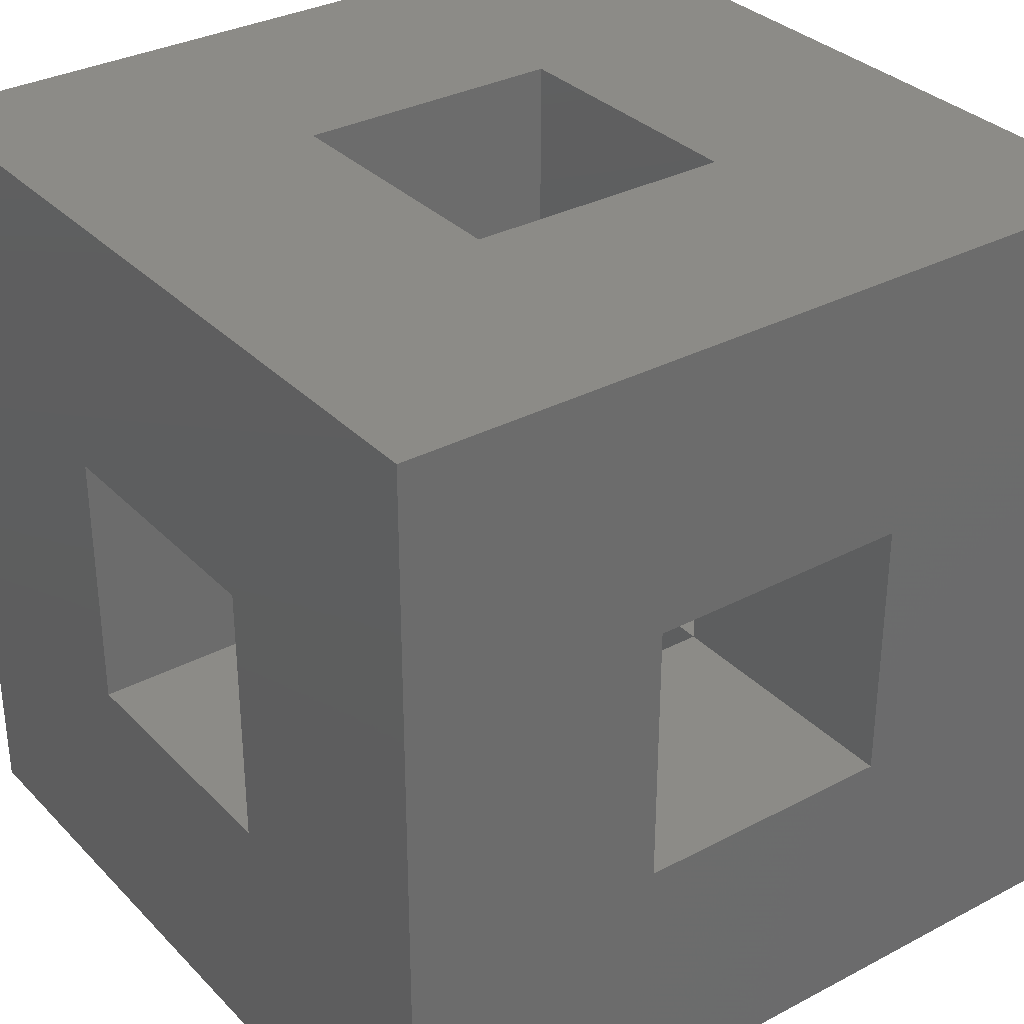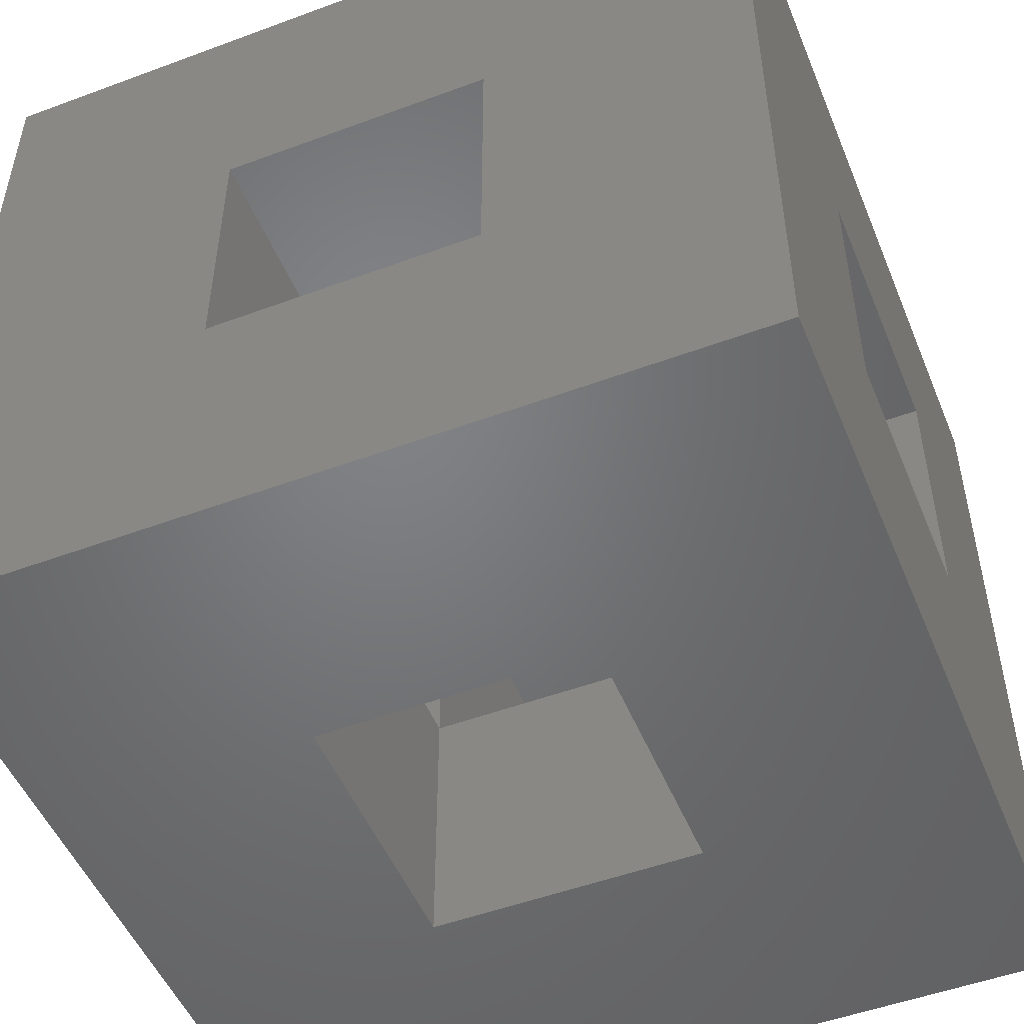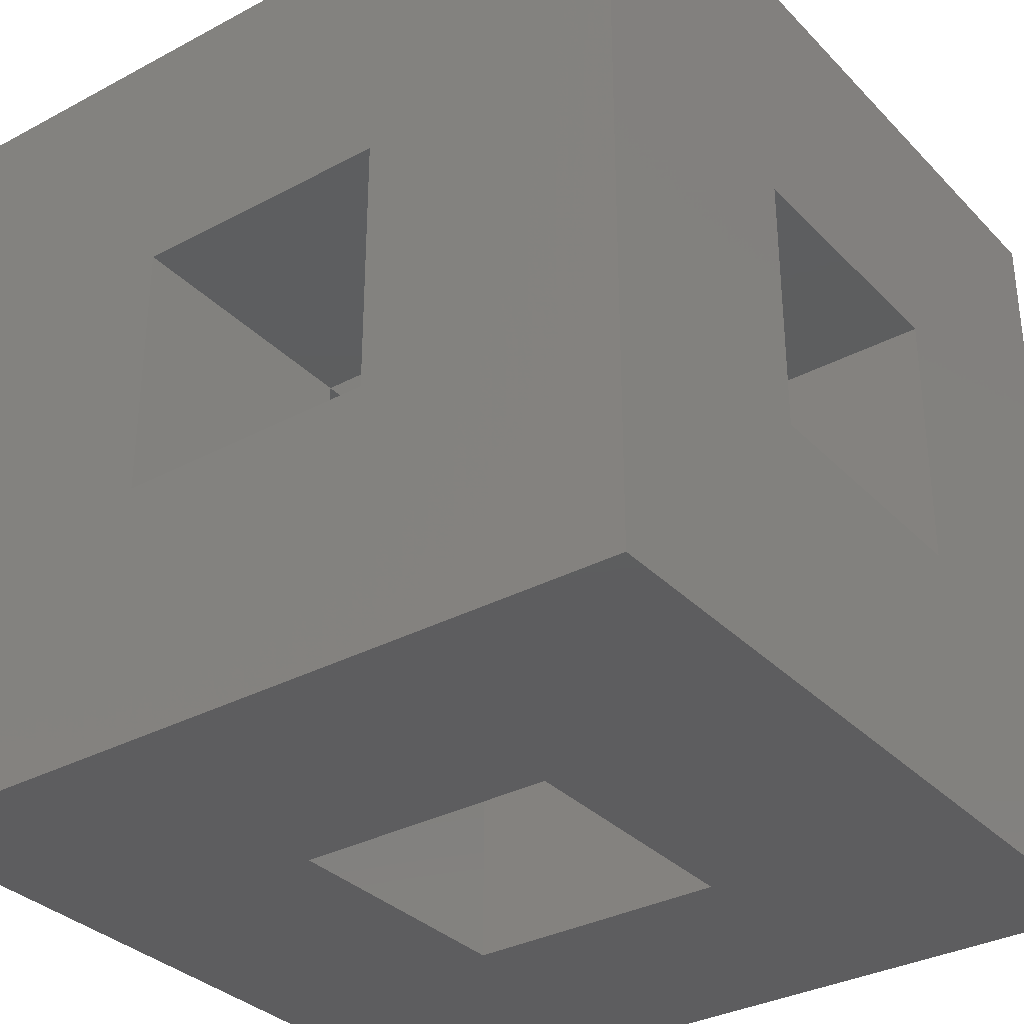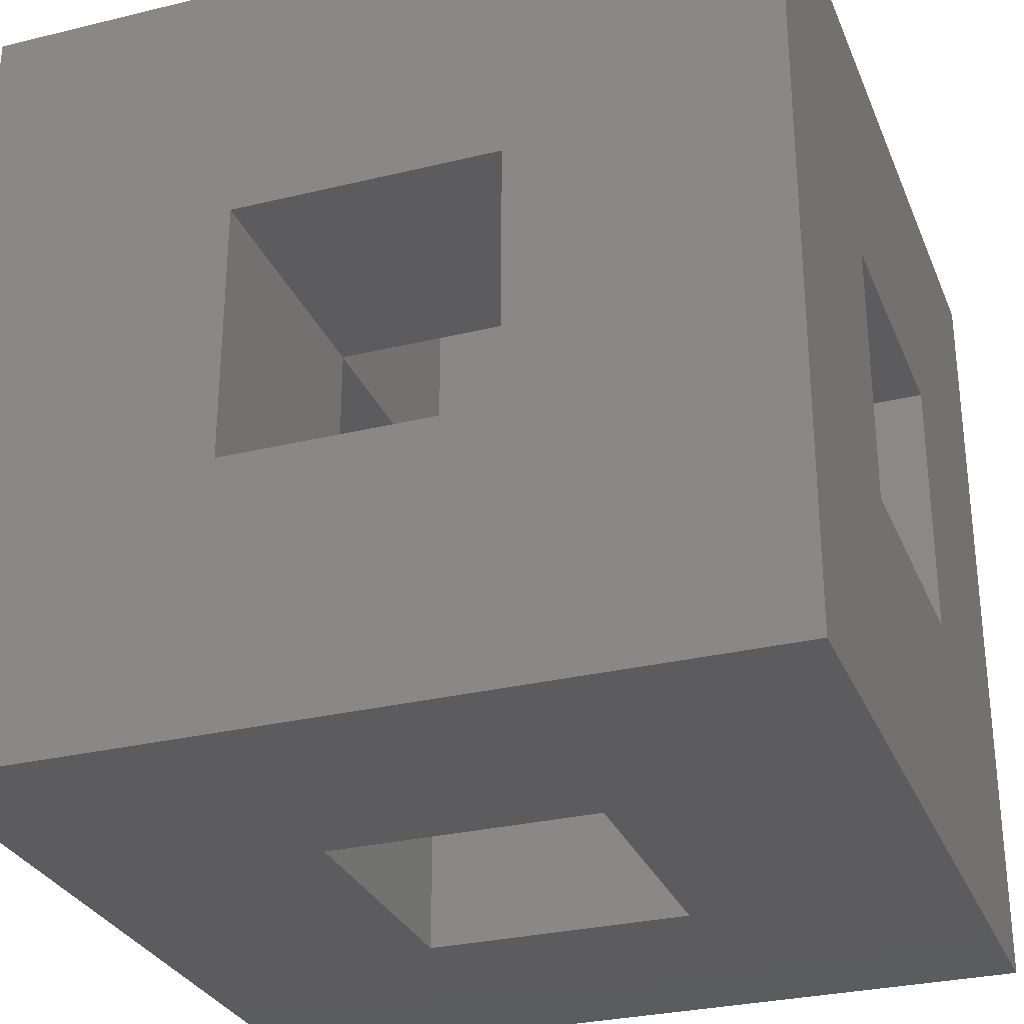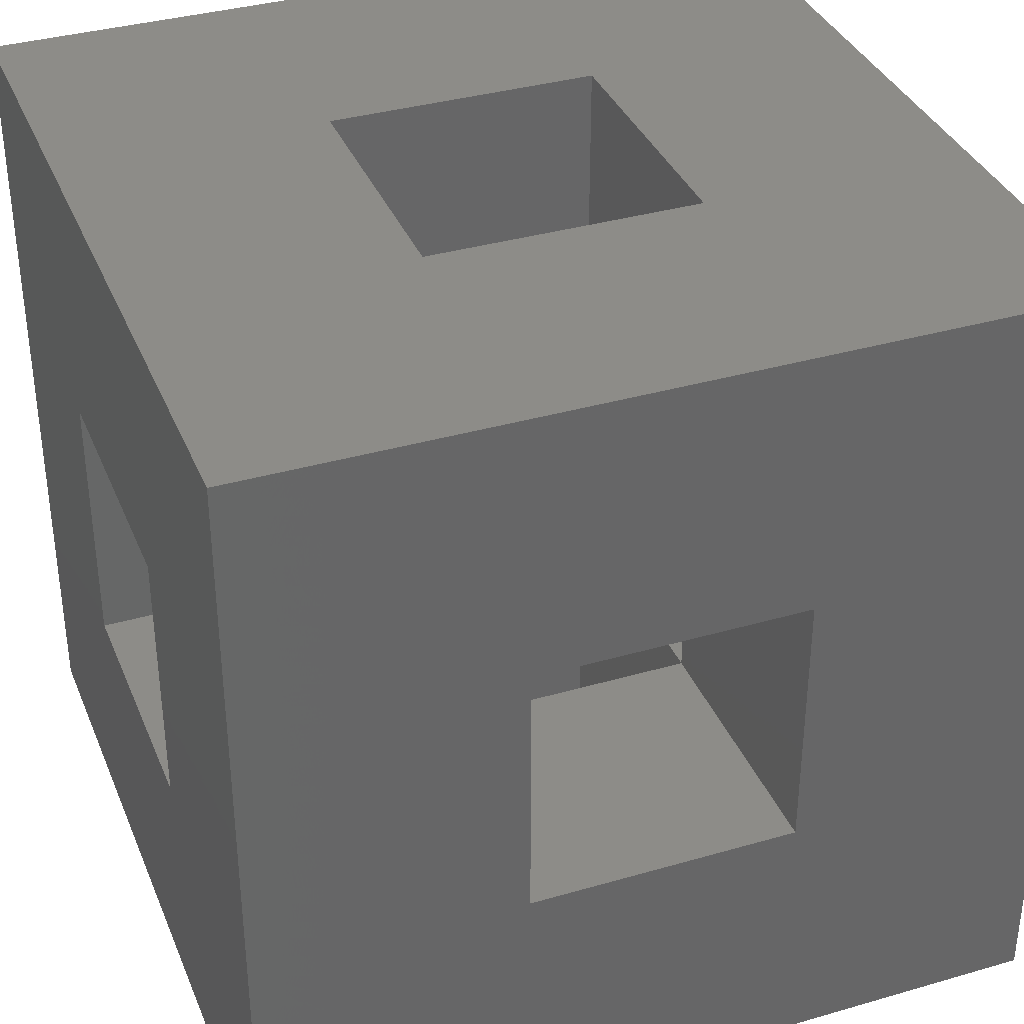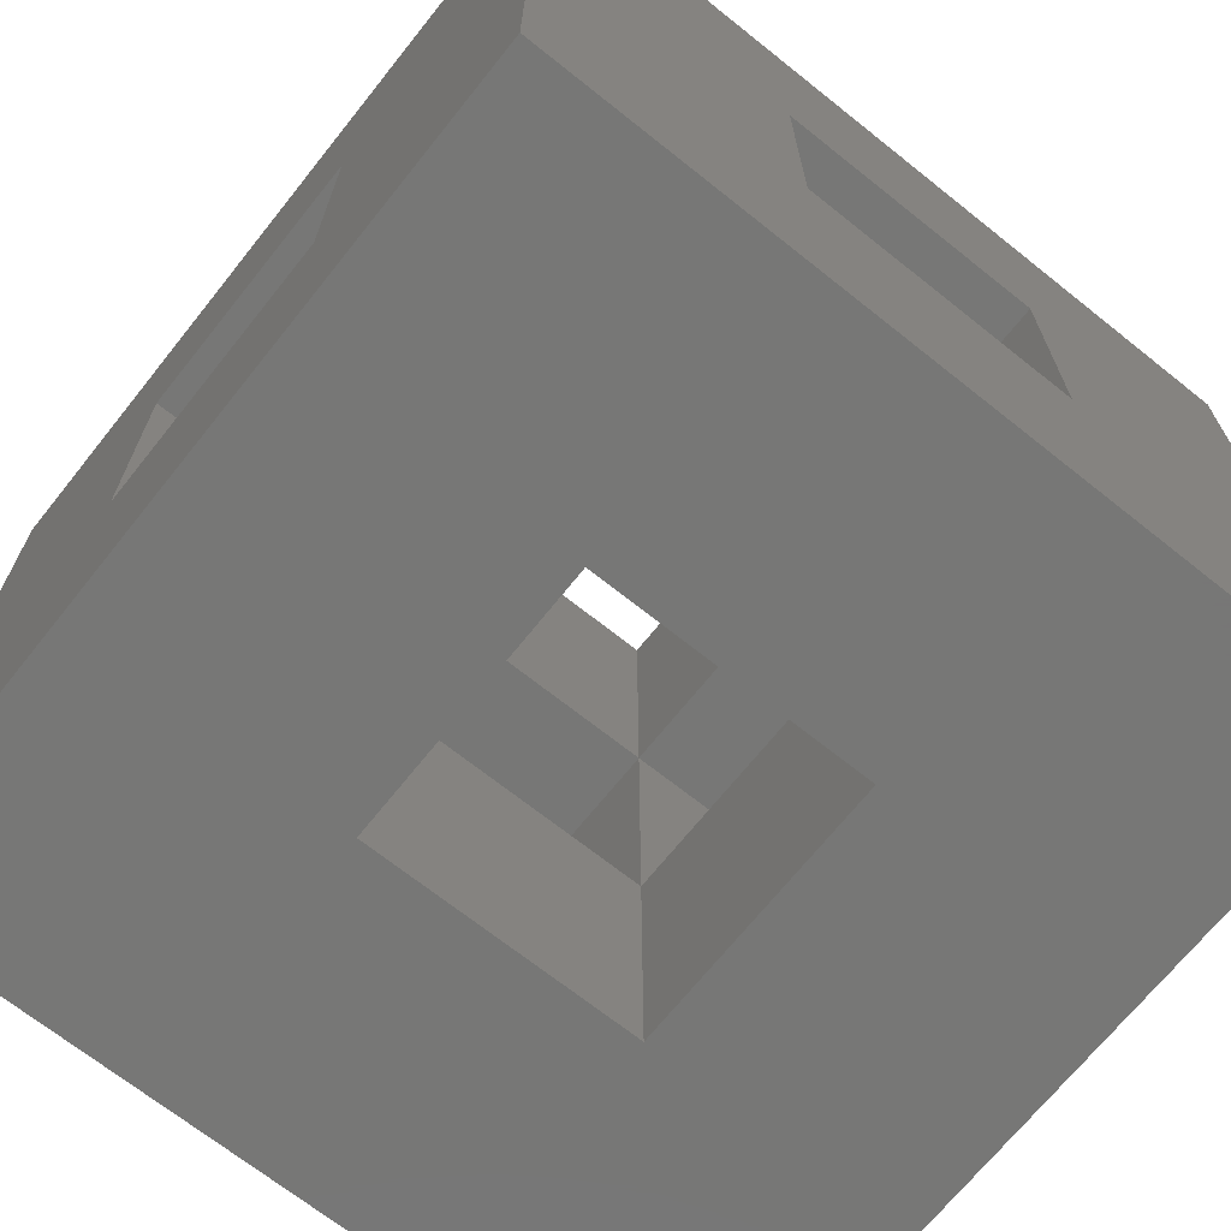
<metadata>
{"format":"stl","ext":"stl","renderer":"f3d","projection":"perspective","resolution":1024,"background":"white","views":[{"elev":32.6,"azim":-126.2,"up":"+Y"},{"elev":-50.7,"azim":112.1,"up":"+Z"},{"elev":-33.1,"azim":-143.7,"up":"+Z"},{"elev":-29.5,"azim":-70.3,"up":"+Z"},{"elev":36.2,"azim":69.3,"up":"+Y"},{"elev":-69.3,"azim":-128.6,"up":"+Z"}]}
</metadata>
<code>
# stl→obj: 64 verts, 144 faces
v 0 0 10
v 0 10 10
v 0 10 0
v 0 0 0
v 10 0 10
v 10 0 0
v 10 10 0
v 10 10 20
v 10 0 20
v 10 10 10
v 0 10 20
v 0 0 20
v 10 0 30
v 10 10 30
v 0 10 30
v 0 0 30
v 10 20 10
v 10 20 0
v 0 20 10
v 0 20 0
v 10 20 30
v 10 20 20
v 0 20 30
v 0 20 20
v 0 30 10
v 10 30 10
v 10 30 0
v 0 30 0
v 10 30 20
v 0 30 20
v 0 30 30
v 10 30 30
v 20 10 10
v 20 10 0
v 20 0 10
v 20 0 0
v 20 10 30
v 20 10 20
v 20 0 30
v 20 0 20
v 20 30 10
v 20 30 0
v 20 20 10
v 20 20 0
v 20 30 30
v 20 30 20
v 20 20 30
v 20 20 20
v 30 10 10
v 30 0 10
v 30 0 0
v 30 10 0
v 30 10 20
v 30 0 20
v 30 10 30
v 30 0 30
v 30 20 10
v 30 20 0
v 30 20 30
v 30 20 20
v 30 30 10
v 30 30 0
v 30 30 20
v 30 30 30
f 1 2 3
f 3 4 1
f 5 1 4
f 4 6 5
f 7 6 4
f 4 3 7
f 8 9 5
f 5 10 8
f 11 8 10
f 10 2 11
f 12 11 2
f 2 1 12
f 9 12 1
f 1 5 9
f 13 14 15
f 15 16 13
f 16 15 11
f 11 12 16
f 13 16 12
f 12 9 13
f 17 10 7
f 7 18 17
f 10 17 19
f 19 2 10
f 2 19 20
f 20 3 2
f 18 7 3
f 3 20 18
f 21 14 8
f 8 22 21
f 14 21 23
f 23 15 14
f 15 23 24
f 24 11 15
f 22 8 11
f 11 24 22
f 25 26 27
f 27 28 25
f 19 25 28
f 28 20 19
f 27 18 20
f 20 28 27
f 29 22 17
f 17 26 29
f 30 29 26
f 26 25 30
f 24 30 25
f 25 19 24
f 22 24 19
f 19 17 22
f 31 32 29
f 29 30 31
f 21 32 31
f 31 23 21
f 23 31 30
f 30 24 23
f 10 33 34
f 34 7 10
f 35 33 10
f 10 5 35
f 35 5 6
f 6 36 35
f 34 36 6
f 6 7 34
f 14 37 38
f 38 8 14
f 39 37 14
f 14 13 39
f 39 13 9
f 9 40 39
f 38 40 9
f 9 8 38
f 26 41 42
f 42 27 26
f 43 41 26
f 26 17 43
f 43 17 18
f 18 44 43
f 42 44 18
f 18 27 42
f 32 45 46
f 46 29 32
f 47 45 32
f 32 21 47
f 47 21 22
f 22 48 47
f 46 48 22
f 22 29 46
f 49 50 51
f 51 52 49
f 50 35 36
f 36 51 50
f 52 51 36
f 36 34 52
f 53 54 50
f 50 49 53
f 38 53 49
f 49 33 38
f 40 38 33
f 33 35 40
f 54 40 35
f 35 50 54
f 55 56 54
f 54 53 55
f 56 55 37
f 37 39 56
f 56 39 40
f 40 54 56
f 57 49 52
f 52 58 57
f 49 57 43
f 43 33 49
f 33 43 44
f 44 34 33
f 58 52 34
f 34 44 58
f 59 55 53
f 53 60 59
f 55 59 47
f 47 37 55
f 37 47 48
f 48 38 37
f 60 53 38
f 38 48 60
f 61 57 58
f 58 62 61
f 41 61 62
f 62 42 41
f 62 58 44
f 44 42 62
f 63 60 57
f 57 61 63
f 46 63 61
f 61 41 46
f 48 46 41
f 41 43 48
f 60 48 43
f 43 57 60
f 64 59 60
f 60 63 64
f 45 64 63
f 63 46 45
f 59 64 45
f 45 47 59

</code>
